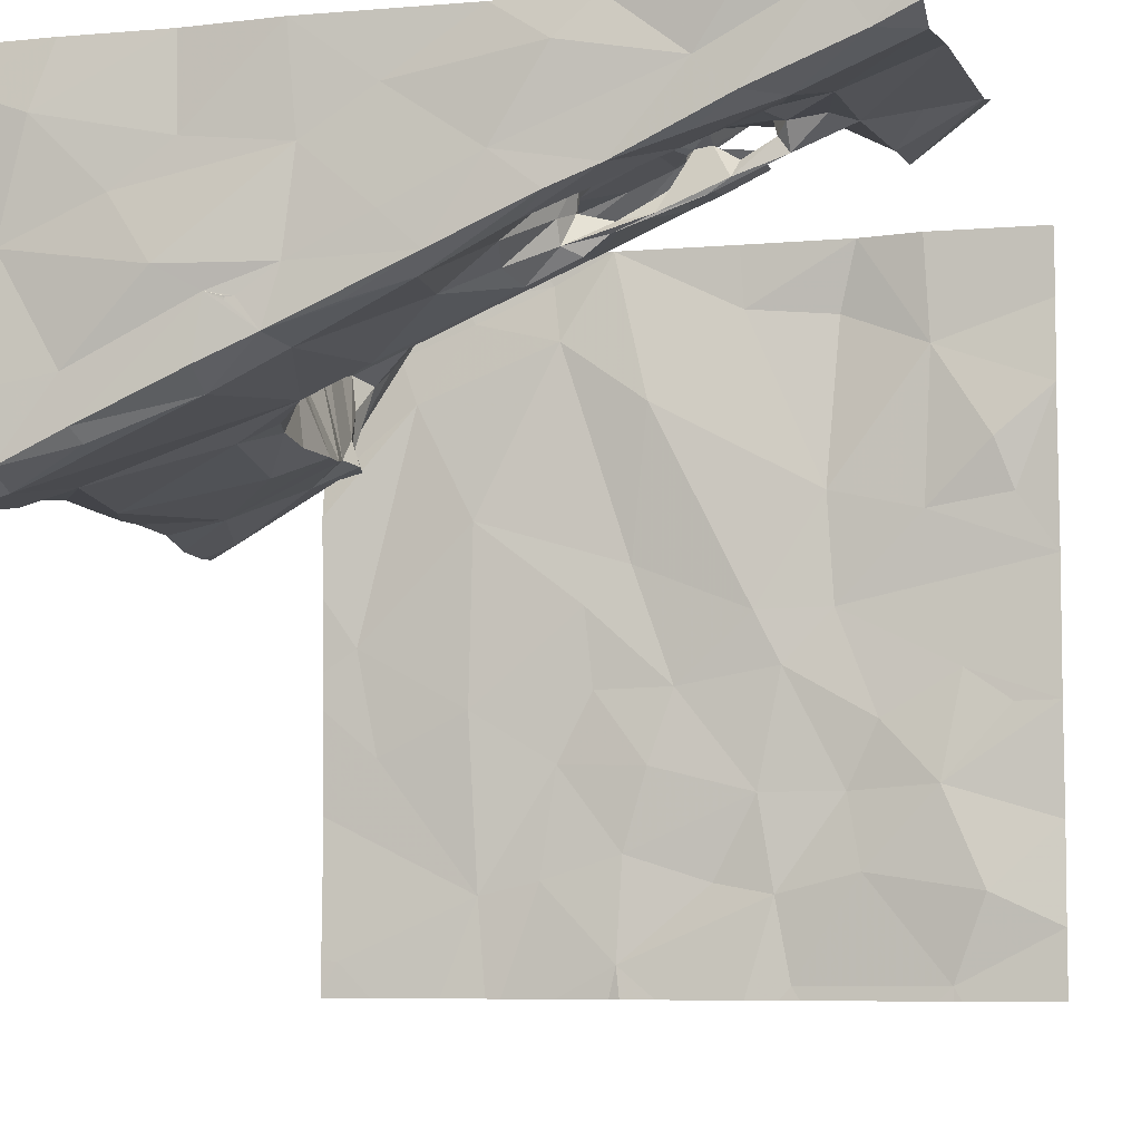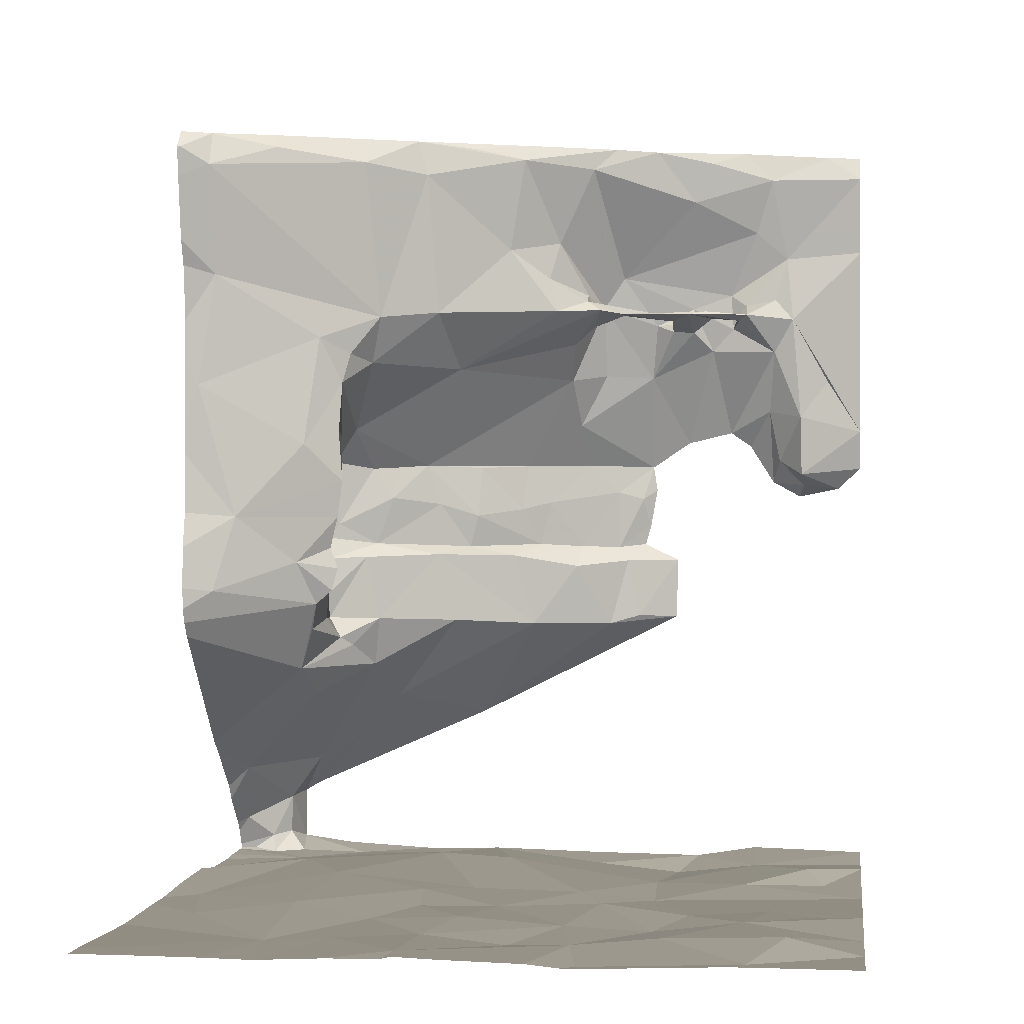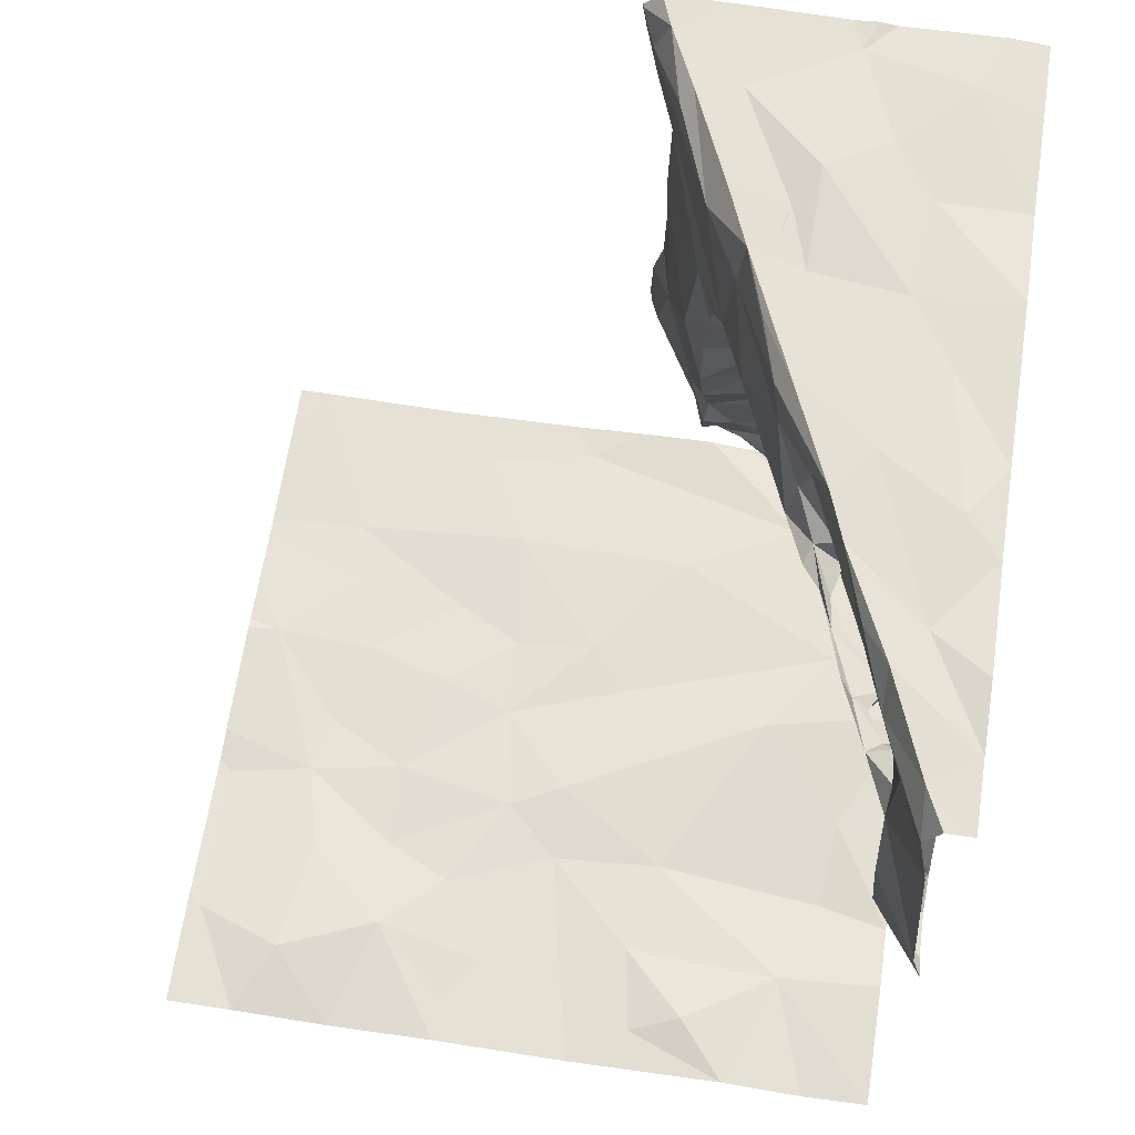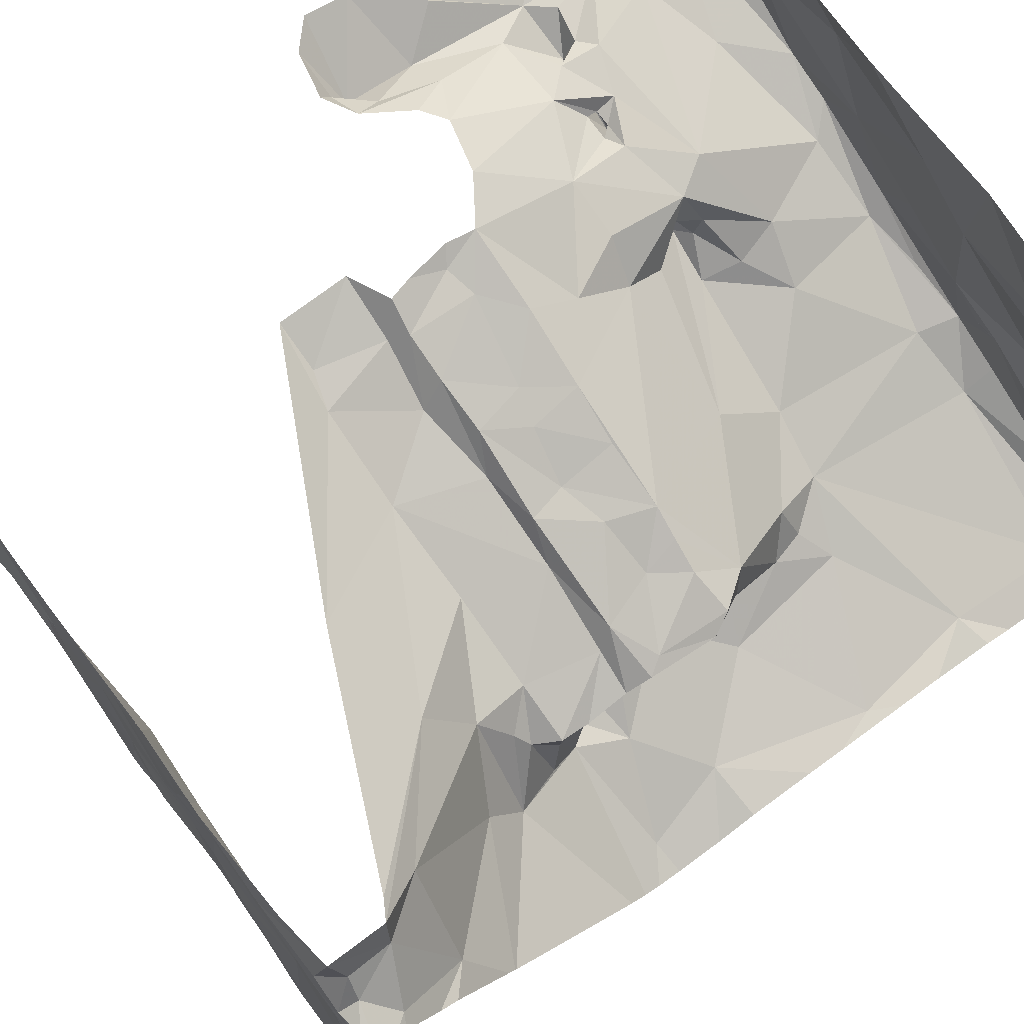
<metadata>
{"format":"obj","ext":"obj","renderer":"f3d","projection":"perspective","resolution":1024,"background":"white","views":[{"elev":-6.8,"azim":15.2,"up":"+Y"},{"elev":0.2,"azim":7.7,"up":"+Z"},{"elev":64.9,"azim":98.7,"up":"+Z"},{"elev":72.5,"azim":-126.2,"up":"+Y"}]}
</metadata>
<code>
v -118.8 246.6 483.4
v -118 246.3 483.3
v -125.5 245.9 483.2
v -124 246.6 483.2
v -121.6 246.7 483.2
v -122.5 245.9 483.3
v -120 246.8 483.3
v -120.8 245.7 483.2
v -122.5 247 483.2
v -119.1 245.7 483.3
v -123.4 246.7 483.2
v -120.9 246.6 483.2
v -124.1 248.5 483.3
v -123.2 247.9 483.2
v -120.8 248.9 483.3
v -121.1 247.6 483.3
v -119.8 248.3 483.3
v -120.2 247.6 483.2
v -119 248.8 483.2
v -119.2 247.7 483.3
v -125.1 248 483.2
v -122.2 247.9 483.3
v -118 247.3 483.2
v -118 248.5 483.3
v -121.9 248.7 483.3
v -120.3 249.5 483.2
v -118 249.9 483.2
v -125.7 249.5 491.7
v -125.7 245.5 483.2
v -122.5 245.5 483.3
v -122.4 250 483.3
v -125.6 245.5 483.2
v -125.3 249.2 483.2
v -121.1 249.4 483.3
v -122.9 249.5 483.3
v -122.8 248.7 483.2
v -118.5 248.5 483.2
v -124.4 250.7 486.1
v -124.3 250.5 486.4
v -124.7 250.1 491.9
v -123.7 250.5 491.9
v -123.7 250.4 491.6
v -124.6 250.9 485.7
v -122.6 245.5 483.3
v -124.1 250.4 483.3
v -124.7 251.7 483.3
v -124.5 250.3 486.9
v -124.7 250 491.7
v -125.4 249.8 486.6
v -118.4 250.6 483.3
v -124.2 250.3 489.5
v -125.4 249.9 490.2
v -123.6 250.6 489.8
v -123.9 250.5 489.4
v -125.4 249.7 491.5
v -124.4 250.2 488.3
v -124 250.4 487.9
v -124 250.5 489
v -124.1 250.5 487.5
v -124 250.4 488.5
v -125.2 250 487.5
v -125.6 249.8 489
v -119.4 250.4 483.3
v -119.1 245.5 483.3
v -124.8 250.5 491.8
v -125.4 249.8 491.8
v -123.8 245.5 483.2
v -122.2 251.6 483.4
v -120.4 250.7 483.2
v -118 245.5 483.3
v -122.9 252.2 491.8
v -124 251.3 491.9
v -118.6 251.1 483.4
v -118 251.6 483.3
v -121.6 251.4 489.9
v -122.8 251.5 489.2
v -124.4 251.5 487
v -124.4 251.4 486.5
v -123 251.3 491.8
v -123.6 251.1 491.9
v -123.4 251.1 491.8
v -121.6 251.6 490.7
v -122.1 251.3 490.6
v -121.9 251.2 491.7
v -124.4 251.5 486.2
v -124.2 250.8 486.6
v -121.2 251.6 491.6
v -120.9 251.7 491.8
v -121.9 251.3 491.9
v -125.4 251.6 491.8
v -120.9 245.5 483.2
v -124.3 251.1 486.2
v -124.2 251.4 486
v -123.2 245.5 483.2
v -119.1 245.5 483.3
v -122.9 250.9 489.9
v -124.1 251.6 485.9
v -124.5 251.4 485.3
v -121.7 251.5 490.3
v -124.3 251.6 488.1
v -124.1 251.1 488.4
v -124 251.4 488.5
v -122.2 251.7 491.9
v -122.1 245.5 483.3
v -119.3 252.1 483.3
v -124.4 251.6 487.2
v -124.2 250.5 487.1
v -124.4 251.5 487.9
v -121.2 252.6 483.2
v -123.2 250.8 491.8
v -123.4 251 491.9
v -123.4 251.1 491.8
v -123.4 251 491.9
v -123.4 251.1 491.9
v -123.4 251.1 491.9
v -122.5 251 491.8
v -123.4 251.1 491.8
v -123.9 251.9 485.7
v -123.1 252.3 483.3
v -123.7 250.8 489.3
v -123 250.7 491.4
v -124.1 250.5 486.6
v -124.1 250.5 486.9
v -122.6 253.2 483.2
v -120.4 251.9 491.8
v -119.8 252.7 491.8
v -123.2 252.9 483.2
v -124.1 252.5 483.2
v -122.2 252.7 491.8
v -120.8 252.9 491.9
v -121.3 252.1 491.9
v -125.5 251.8 484.4
v -124.8 252.8 484.4
v -125.1 252.8 483.9
v -124.9 252.2 483.2
v -122 252.5 486.1
v -122.9 252.1 486.2
v -120.5 252 489.9
v -120 252.5 489.8
v -119.9 252.2 489.9
v -125.3 252.5 483.2
v -120.7 245.5 483.2
v -123.9 245.5 483.2
v -122.6 252.4 488
v -123.3 252.1 488.1
v -122.1 252.6 488.1
v -119.8 252.1 491.7
v -119.4 252.4 491.9
v -120.9 252.4 490.4
v -120 252.1 491.2
v -119.1 252.4 491.5
v -123.1 252 487
v -122.2 252.4 487
v -121.4 252.6 488.6
v -121.5 252.2 489.1
v -121.4 251.9 489.5
v -121.1 252.3 490
v -120.1 252.1 489.9
v -122.7 252.3 487.5
v -123.1 252.1 487.6
v -122.8 252.3 487.1
v -121.2 245.5 483.2
v -125.6 252.4 483.7
v -125 252.7 483.2
v -123.9 252.4 491.8
v -120.2 252.5 483.1
v -120 253.2 483.2
v -121.1 252.5 489.2
v -119.4 252.4 489.9
v -119.5 252.5 489.9
v -119.4 252.6 490
v -120.3 252.2 489.8
v -120.2 252.5 489.8
v -123.7 252.6 485.2
v -118.9 252.7 490.6
v -119.3 252.5 490.9
v -120.3 252.5 489.7
v -120 252.6 490
v -120.5 252.6 489.8
v -120.6 252.7 489.2
v -119.8 252.4 489.9
v -120 252.5 489.7
v -118 252.5 483.2
v -119.3 245.5 483.3
v -124.4 245.5 483.2
v -119.5 252.5 489.8
v -122.2 252.5 487.5
v -121.5 252.6 486.8
v -124.2 252.8 483.2
v -124.4 251.9 491.8
v -125.1 252.6 491.9
v -125.3 252.6 483.4
v -125.5 252.6 483.3
v -119.6 252.7 490.2
v -119 252.7 490.1
v -118.8 252.6 489.9
v -121.9 252.7 487.1
v -118.4 252.8 491.8
v -118 253.2 483.3
v -123.9 253.2 491.8
v -123 253.2 491.9
v -124.3 251.6 487.4
v -123.9 251.6 487
v -123.9 251.9 487.1
v -123.8 251.7 486.2
v -121.3 251.9 490.1
v -121.3 251.7 490
v -123.9 251.8 488
v -120.9 251.8 489.9
v -121.2 251.9 489.7
v -121.1 251.6 489.9
v -121.2 252 489.9
v -123.7 251.9 487.7
v -120.8 251.9 489.9
v -123.6 252 488.1
v -122.7 253.2 485
v -124.9 253.2 491.8
v -125.2 245.5 483.2
v -118.3 253.2 487.8
v -118.7 252.7 488
v -118 253.2 488
v -119.4 253.2 491.9
v -118.7 253.2 491.9
v -118 253.2 491.9
v -119.6 253.2 488.5
v -119.1 252.9 488.7
v -119.4 253.2 488.3
v -123.4 253.2 483.2
v -124.9 253.2 484.1
v -120.7 253.2 487.1
v -120.3 253.2 486.9
v -120.9 253 486.9
v -118.8 253.2 487.7
v -118.7 253 487.8
v -121.2 253.2 483.2
v -120.5 253.2 491.8
v -120.7 253 486.2
v -124.4 253.2 483.3
v -125 253.2 483.9
v -120.5 253.2 487.8
v -120.6 253.2 488.1
v -120.1 253.2 488.4
v -119.1 253.2 487.9
v -119 253 488.1
v -119.8 252.8 489.5
v -121 253.1 487.1
v -120.6 253.2 487.3
v -120.7 253.1 487.7
v -121 253 487.7
v -125 253.2 483.4
v -125.1 252.8 483.5
v -118 253 491.9
v -121.3 253.2 491.8
v -118 253.1 488.5
v -121.1 252.9 486.1
v -120.3 253.2 486.2
v -119.3 253.2 483.3
v -118 252.8 491.6
v -119.6 252.7 489.8
v -118.7 252.7 488.7
v -121.4 252.9 488.1
v -119.1 252.7 489.5
v -118 253 490.7
v -118.4 252.9 489.1
v -121.4 252.9 487.1
v -121.8 252.7 487.6
v -125.7 245.9 483.2
v -125.7 247.1 483.2
v -125.7 245.8 483.2
v -125.7 245.6 483.2
v -125.7 247.5 483.2
v -125.7 248.5 483.2
v -125.7 247.4 483.2
v -125.7 249.5 491.7
v -125.7 249.5 491.7
v -125.7 249.5 491.6
v -125.7 248.9 483.2
v -125.7 249.9 486.1
v -125.7 249.8 486.2
v -125.7 249.7 486.4
v -125.7 250.4 491.8
v -125.7 250.2 491.8
v -125.7 249.8 491.9
v -125.7 249.8 488.2
v -125.7 249.8 487.5
v -125.7 249.8 488.6
v -125.7 249.8 489.3
v -125.7 249.9 489.7
v -125.7 250.5 483.3
v -125.7 249.7 483.3
v -125.7 249.7 491.9
v -125.7 249.7 490.6
v -125.7 249.8 490.3
v -125.7 249.7 486.6
v -125.7 249.7 487.1
v -125.7 249.5 491.3
v -125.7 251.2 484.7
v -125.7 251.1 484.8
v -125.7 250.7 491.8
v -125.7 251.4 491.8
v -125.7 250.9 483.3
v -125.7 252.4 483.3
v -125.7 252.5 483.3
v -125.7 252.6 491.8
v -125.7 251.8 491.8
v -125.7 252.5 483.3
v -125.7 252.5 483.3
v -125.7 252.4 483.5
v -125.7 252.3 483.6
v -125.7 251.7 491.8
v -125.7 251 483.2
v -125.7 251.8 483.3
v -125.7 252 484
v -125.7 252 483.3
v -125.7 251.2 484.7
v -125.7 251.9 484.1
v -125.7 252.9 491.8
v -125.7 253.2 491.8
v -125.7 252.8 491.8
f 7 12 8
f 185 3 218
f 2 1 10
f 94 11 67
f 67 4 143
f 8 12 162
f 12 5 6
f 10 1 7
f 10 7 8
f 162 6 104
f 10 8 142
f 9 6 5
f 2 10 64
f 218 270 32
f 14 13 4
f 17 15 18
f 20 19 17
f 16 18 15
f 14 9 22
f 20 1 23
f 16 22 9
f 4 21 271
f 16 12 18
f 23 24 20
f 4 11 14
f 17 18 20
f 4 13 21
f 25 22 16
f 9 5 16
f 12 16 5
f 7 20 18
f 1 20 7
f 12 7 18
f 14 11 9
f 23 1 2
f 9 11 6
f 268 4 273
f 19 27 26
f 25 34 31
f 26 34 15
f 27 19 24
f 25 35 36
f 36 35 13
f 15 17 26
f 26 17 19
f 19 37 24
f 34 25 15
f 272 33 277
f 25 36 22
f 14 36 13
f 37 19 20
f 21 13 33
f 16 15 25
f 22 36 14
f 24 37 20
f 42 41 40
f 278 39 279
f 45 46 33
f 40 48 42
f 51 53 52
f 53 42 55
f 58 51 56
f 60 58 56
f 59 57 61
f 51 52 62
f 27 50 63
f 61 56 62
f 279 49 280
f 49 47 61
f 66 65 281
f 40 65 66
f 62 56 51
f 52 53 55
f 47 59 61
f 57 56 61
f 42 48 55
f 39 47 49
f 66 48 40
f 66 55 48
f 284 62 286
f 287 52 288
f 31 45 35
f 68 31 34
f 33 46 289
f 274 66 291
f 294 61 295
f 66 28 55
f 292 55 296
f 26 69 34
f 63 26 27
f 55 28 276
f 33 13 45
f 31 35 25
f 35 45 13
f 96 76 75
f 71 72 79
f 79 80 81
f 83 82 84
f 78 86 85
f 89 84 88
f 90 65 72
f 93 92 38
f 92 85 86
f 96 75 83
f 93 43 97
f 297 43 298
f 75 99 83
f 101 100 102
f 93 85 92
f 78 77 86
f 63 73 105
f 72 80 79
f 89 103 79
f 77 106 107
f 109 68 69
f 110 79 81
f 110 81 111
f 81 80 112
f 80 110 113
f 115 114 112
f 79 110 89
f 114 111 81
f 110 112 113
f 81 112 114
f 80 117 112
f 115 117 80
f 113 112 117
f 111 113 117
f 80 113 111
f 111 117 115
f 111 115 112
f 111 112 110
f 110 116 89
f 89 116 84
f 43 98 118
f 114 115 80
f 80 111 114
f 38 43 93
f 69 63 105
f 68 119 31
f 120 76 96
f 101 57 108
f 86 77 107
f 74 73 50
f 102 58 101
f 281 90 299
f 72 65 80
f 84 121 83
f 39 38 92
f 96 83 121
f 120 58 102
f 122 39 86
f 120 53 54
f 42 121 110
f 65 40 80
f 43 38 39
f 120 54 58
f 84 116 110
f 96 53 120
f 119 45 31
f 107 123 86
f 92 86 39
f 110 121 84
f 41 110 80
f 63 50 73
f 108 57 59
f 59 107 106
f 53 96 121
f 41 42 110
f 101 60 57
f 40 41 80
f 51 54 53
f 122 123 47
f 86 123 122
f 121 42 53
f 107 47 123
f 58 60 101
f 58 54 51
f 39 122 47
f 74 50 27
f 107 59 47
f 69 68 34
f 57 60 56
f 69 26 63
f 119 68 124
f 125 148 126
f 119 127 128
f 131 130 129
f 163 134 132
f 135 46 128
f 140 139 138
f 302 141 303
f 144 146 145
f 147 150 151
f 156 155 157
f 158 140 138
f 159 144 145
f 160 159 145
f 137 136 152
f 161 159 160
f 129 103 131
f 118 98 133
f 109 166 167
f 157 155 168
f 105 167 166
f 170 169 171
f 172 138 173
f 137 174 136
f 176 175 151
f 150 149 176
f 174 118 133
f 179 178 149
f 180 179 157
f 149 157 179
f 182 139 181
f 173 139 178
f 177 172 173
f 136 188 153
f 179 177 173
f 181 170 186
f 170 181 140
f 139 173 138
f 128 189 135
f 151 148 147
f 190 165 191
f 157 168 180
f 193 192 306
f 194 176 149
f 154 155 146
f 153 152 136
f 134 133 132
f 180 168 154
f 155 154 168
f 177 182 172
f 181 186 158
f 140 181 139
f 158 182 181
f 169 170 140
f 186 169 158
f 169 140 158
f 172 182 158
f 187 146 144
f 161 153 197
f 159 187 144
f 161 197 159
f 306 163 308
f 118 174 137
f 192 193 141
f 135 164 141
f 303 193 307
f 151 150 176
f 148 151 198
f 131 125 126
f 201 165 71
f 105 183 199
f 108 202 100
f 203 204 77
f 85 93 205
f 207 206 99
f 69 166 109
f 103 71 79
f 205 97 118
f 301 135 311
f 93 97 205
f 205 203 85
f 210 209 211
f 75 211 207
f 156 211 76
f 82 99 206
f 149 87 82
f 155 156 76
f 211 209 207
f 208 100 202
f 106 77 204
f 105 73 74
f 202 106 204
f 89 88 131
f 90 72 190
f 128 46 119
f 146 155 145
f 309 132 313
f 129 71 103
f 74 183 105
f 212 210 157
f 157 206 212
f 160 145 213
f 152 153 161
f 147 148 125
f 212 214 210
f 212 206 207
f 150 87 149
f 76 145 155
f 206 157 82
f 214 212 207
f 156 210 211
f 215 145 102
f 204 213 202
f 152 203 205
f 137 152 205
f 150 147 125
f 72 71 190
f 214 172 209
f 138 172 214
f 137 205 118
f 210 156 157
f 157 149 82
f 172 158 209
f 158 138 209
f 209 138 207
f 209 210 214
f 214 207 138
f 213 208 202
f 208 215 102
f 215 208 213
f 145 215 213
f 161 160 204
f 152 161 204
f 152 204 203
f 160 213 204
f 131 88 125
f 87 150 125
f 125 88 87
f 71 165 190
f 190 191 90
f 98 132 133
f 105 166 69
f 99 75 207
f 85 203 78
f 131 103 89
f 84 87 88
f 77 78 203
f 106 202 108
f 108 100 101
f 145 76 102
f 82 83 99
f 102 100 208
f 211 75 76
f 87 84 82
f 120 102 76
f 106 108 59
f 132 98 297
f 118 97 43
f 46 45 119
f 217 191 200
f 220 219 221
f 222 126 223
f 223 198 224
f 226 225 227
f 127 124 228
f 216 174 229
f 231 230 232
f 234 233 219
f 68 109 124
f 126 222 236
f 235 109 167
f 231 232 237
f 189 228 238
f 180 241 242
f 244 243 234
f 245 242 225
f 243 233 234
f 246 232 230
f 246 247 248
f 246 230 247
f 248 249 246
f 247 240 248
f 248 240 241
f 251 250 134
f 239 134 250
f 249 248 241
f 226 227 243
f 198 252 224
f 253 130 236
f 201 129 253
f 254 220 221
f 255 216 256
f 105 199 257
f 109 235 124
f 237 255 256
f 237 256 231
f 167 105 257
f 198 223 148
f 198 151 258
f 151 175 258
f 170 171 259
f 171 195 175
f 259 262 186
f 175 176 194
f 259 171 194
f 175 194 171
f 196 262 260
f 141 164 251
f 189 128 127
f 175 195 196
f 259 245 262
f 180 242 245
f 196 254 263
f 196 260 264
f 243 244 226
f 234 220 244
f 237 232 255
f 175 263 258
f 175 196 263
f 226 262 225
f 264 254 196
f 220 234 219
f 244 220 260
f 220 254 260
f 260 226 244
f 153 188 265
f 261 241 154
f 241 180 154
f 266 197 265
f 134 192 251
f 261 146 266
f 126 148 223
f 126 236 130
f 254 264 260
f 239 133 134
f 225 262 245
f 262 226 260
f 188 232 246
f 261 249 241
f 246 249 265
f 249 266 265
f 266 249 261
f 197 153 265
f 265 188 246
f 189 238 250
f 164 189 250
f 239 229 174
f 164 250 251
f 127 228 189
f 127 119 124
f 255 232 188
f 253 129 130
f 201 200 165
f 191 217 317
f 245 259 178
f 245 182 180
f 174 216 136
f 129 201 71
f 198 258 252
f 136 216 255
f 195 171 169
f 177 179 180
f 146 261 154
f 192 134 163
f 133 239 174
f 178 179 173
f 196 169 262
f 136 255 188
f 178 259 194
f 182 177 180
f 149 178 194
f 186 170 259
f 182 245 139
f 165 200 191
f 245 178 139
f 304 191 319
f 169 186 262
f 196 195 169
f 266 146 187
f 197 187 159
f 187 197 266
f 164 135 189
f 192 141 251
f 130 131 126
f 267 3 268
f 268 3 4
f 269 3 267
f 270 3 269
f 271 21 272
f 272 21 33
f 273 4 271
f 274 28 66
f 275 28 274
f 276 28 275
f 277 33 290
f 278 43 39
f 279 39 49
f 280 49 294
f 281 65 90
f 282 66 281
f 283 66 282
f 284 61 62
f 285 61 284
f 286 62 287
f 287 62 52
f 288 52 293
f 32 270 29
f 289 46 301
f 290 33 289
f 70 2 64
f 291 66 283
f 292 52 55
f 293 52 292
f 30 6 44
f 294 49 61
f 64 10 95
f 295 61 285
f 95 10 184
f 296 55 276
f 297 98 43
f 298 43 278
f 299 90 300
f 184 10 142
f 142 8 91
f 300 90 310
f 301 46 135
f 302 135 141
f 104 6 30
f 303 141 193
f 304 90 191
f 305 90 304
f 44 6 94
f 306 192 163
f 307 193 306
f 91 8 162
f 162 12 6
f 308 163 309
f 309 163 132
f 143 4 185
f 310 90 305
f 311 135 312
f 67 11 4
f 312 135 314
f 313 132 316
f 314 135 302
f 94 6 11
f 315 132 297
f 316 132 315
f 218 3 270
f 317 217 318
f 319 191 317
f 185 4 3

</code>
